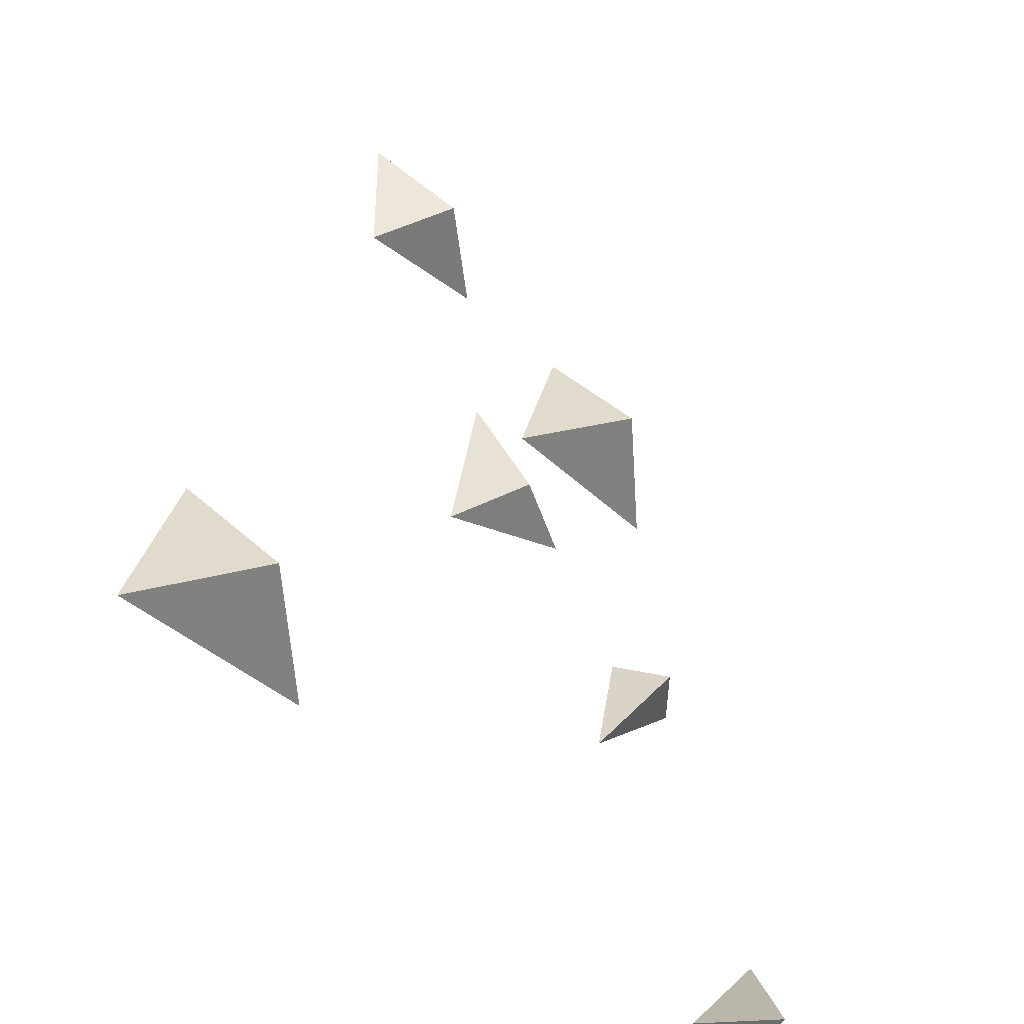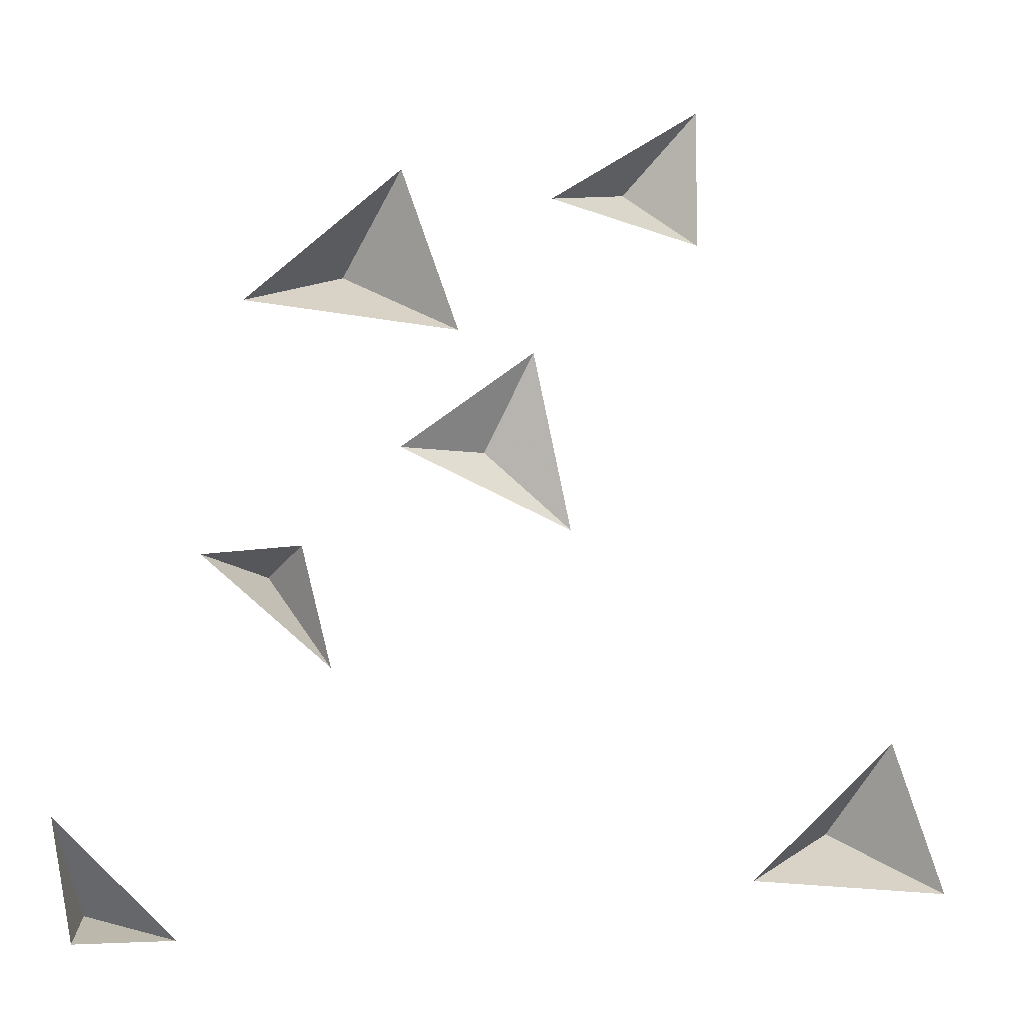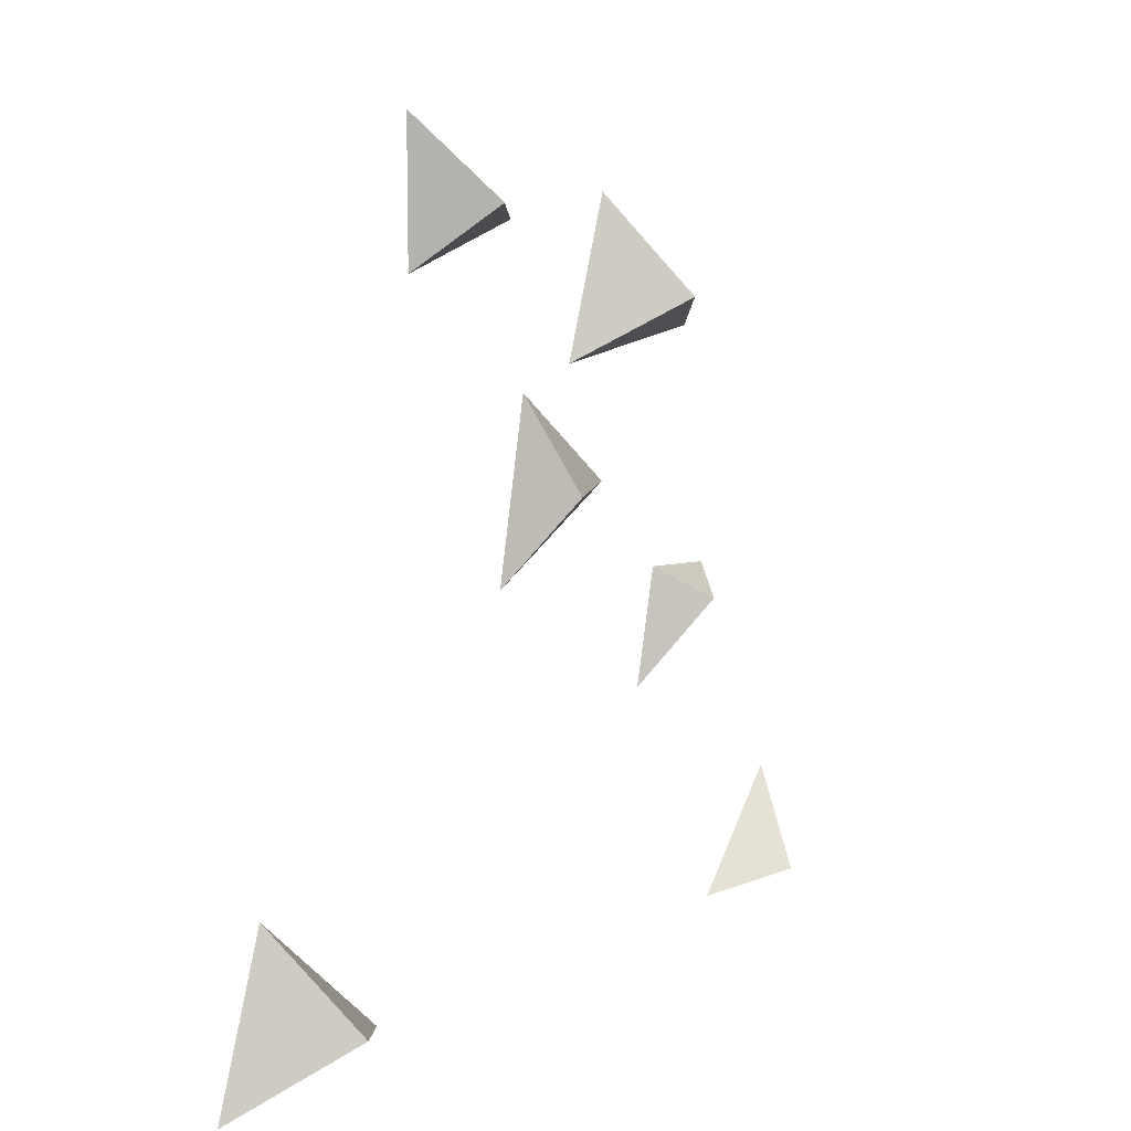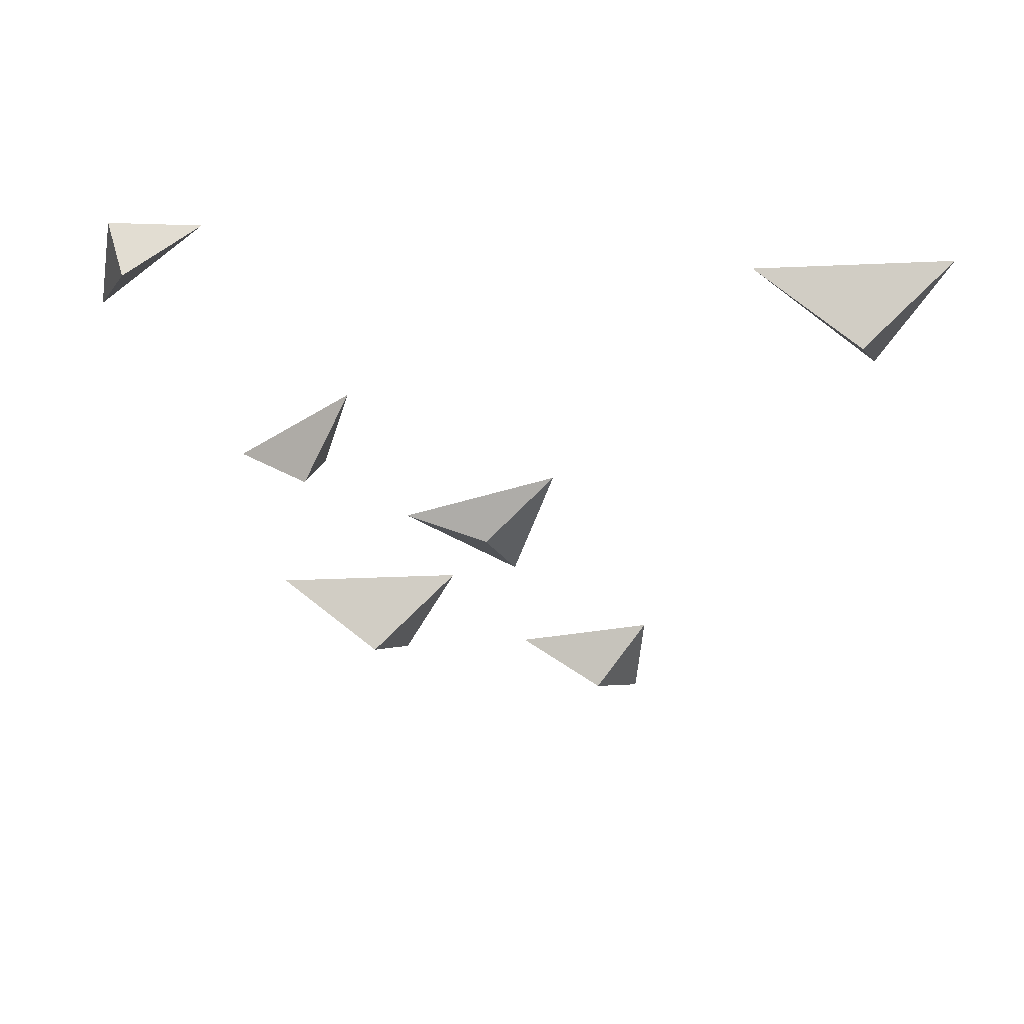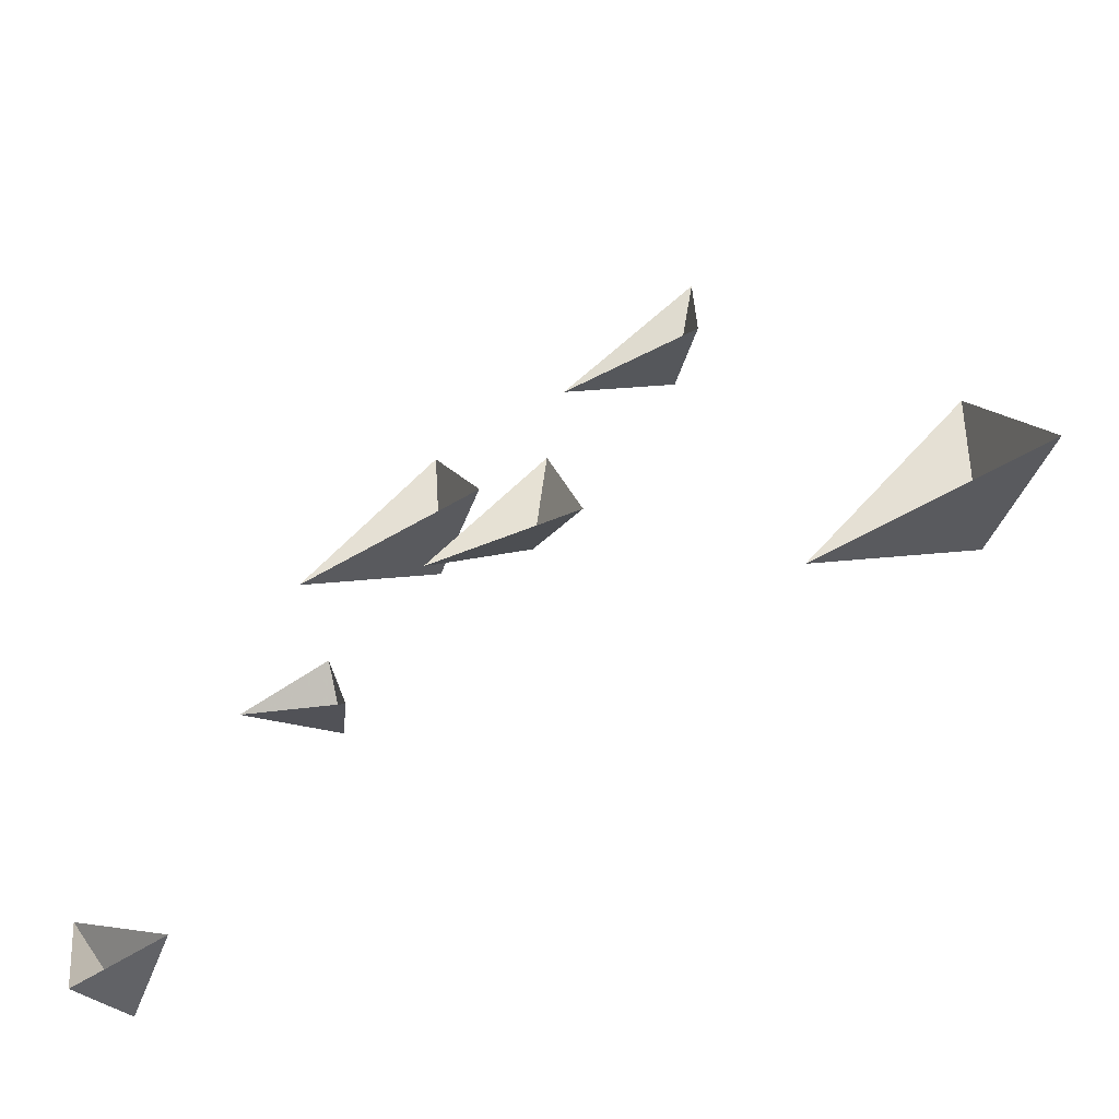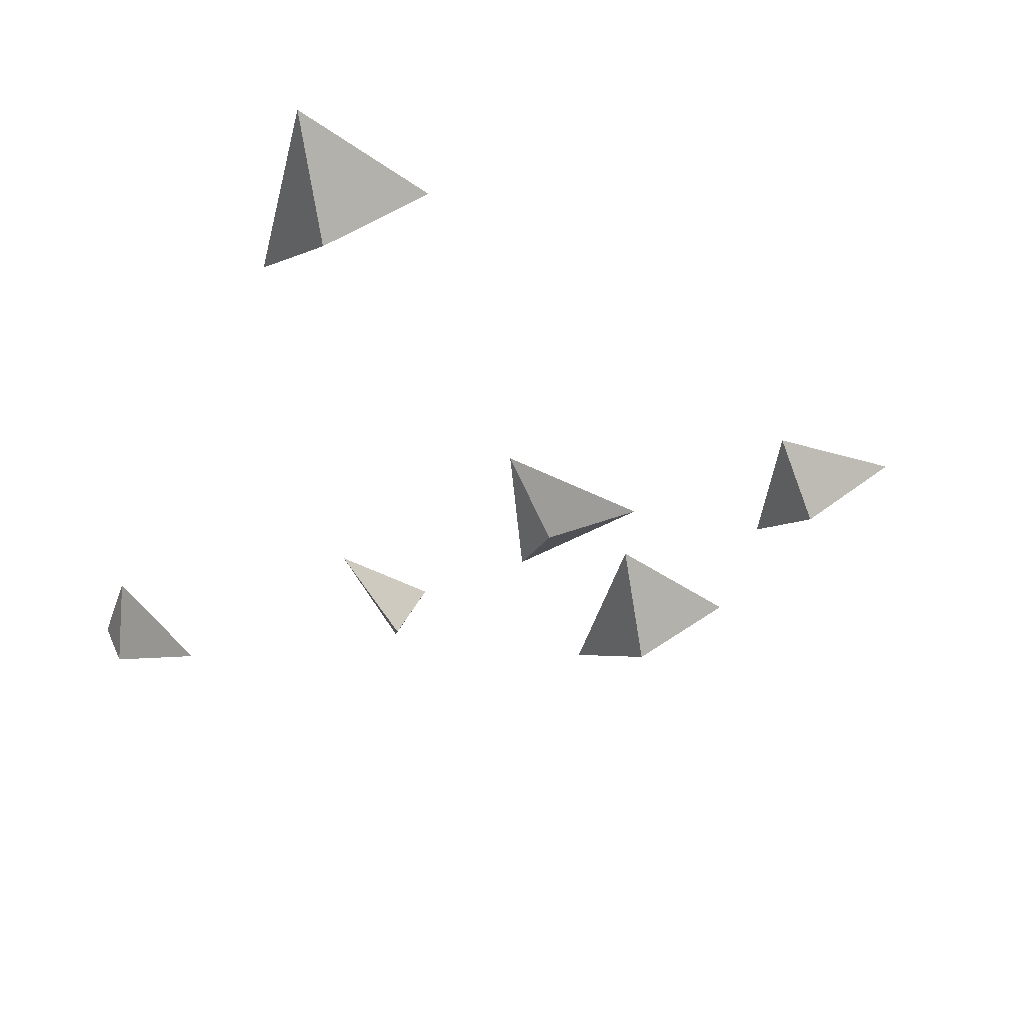
<metadata>
{"format":"obj","ext":"obj","renderer":"f3d","projection":"perspective","resolution":1024,"background":"white","views":[{"elev":-41.7,"azim":-52.4,"up":"+Z"},{"elev":-3.7,"azim":162.0,"up":"+Z"},{"elev":10.3,"azim":-57.8,"up":"+Z"},{"elev":-39.8,"azim":177.8,"up":"+Y"},{"elev":-66.1,"azim":-148.5,"up":"+Z"},{"elev":-41.6,"azim":-109.5,"up":"+Y"}]}
</metadata>
<code>
o ground_decor/soil/1
v 42 -6 -46
v 46 0 -36
v 34 0 -48
v 44 0 -48
v 2 -4 0
v -6 0 -8
v 12 0 0
v -2 0 10
v -38 -8 -40
v -42 0 -30
v -48 0 -46
v -26 0 -44
v -14 -6 28
v -4 0 26
v -20 0 36
v -20 0 22
v 16 -8 18
v 28 0 14
v 12 0 28
v 6 0 12
v 24 -6 -13
v 22 0 -10
v 19 0 -22
v 32 0 -11
f 1 2 3
f 1 3 4
f 1 4 2
f 5 6 7
f 5 7 8
f 5 8 6
f 9 10 11
f 9 11 12
f 9 12 10
f 13 14 15
f 13 15 16
f 13 16 14
f 17 18 19
f 17 19 20
f 17 20 18
f 21 22 23
f 21 23 24
f 21 24 22

</code>
